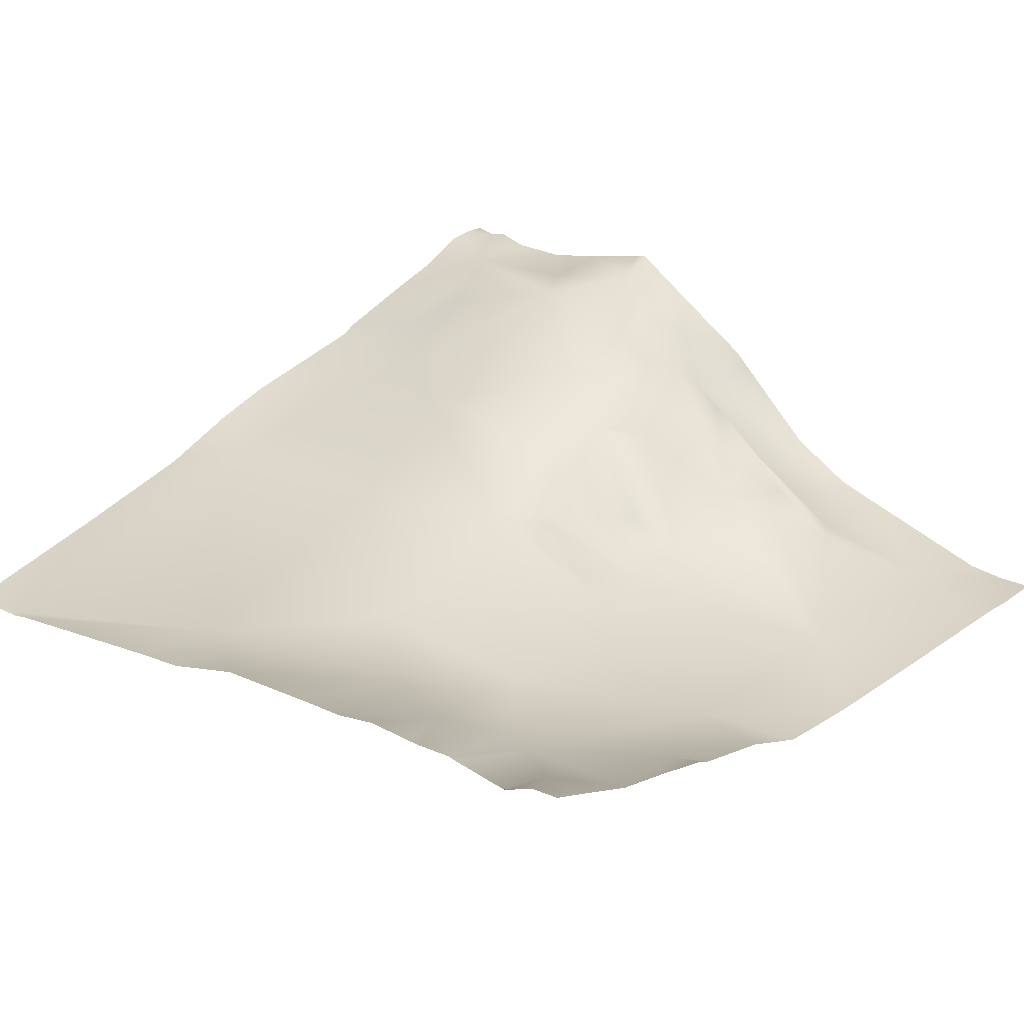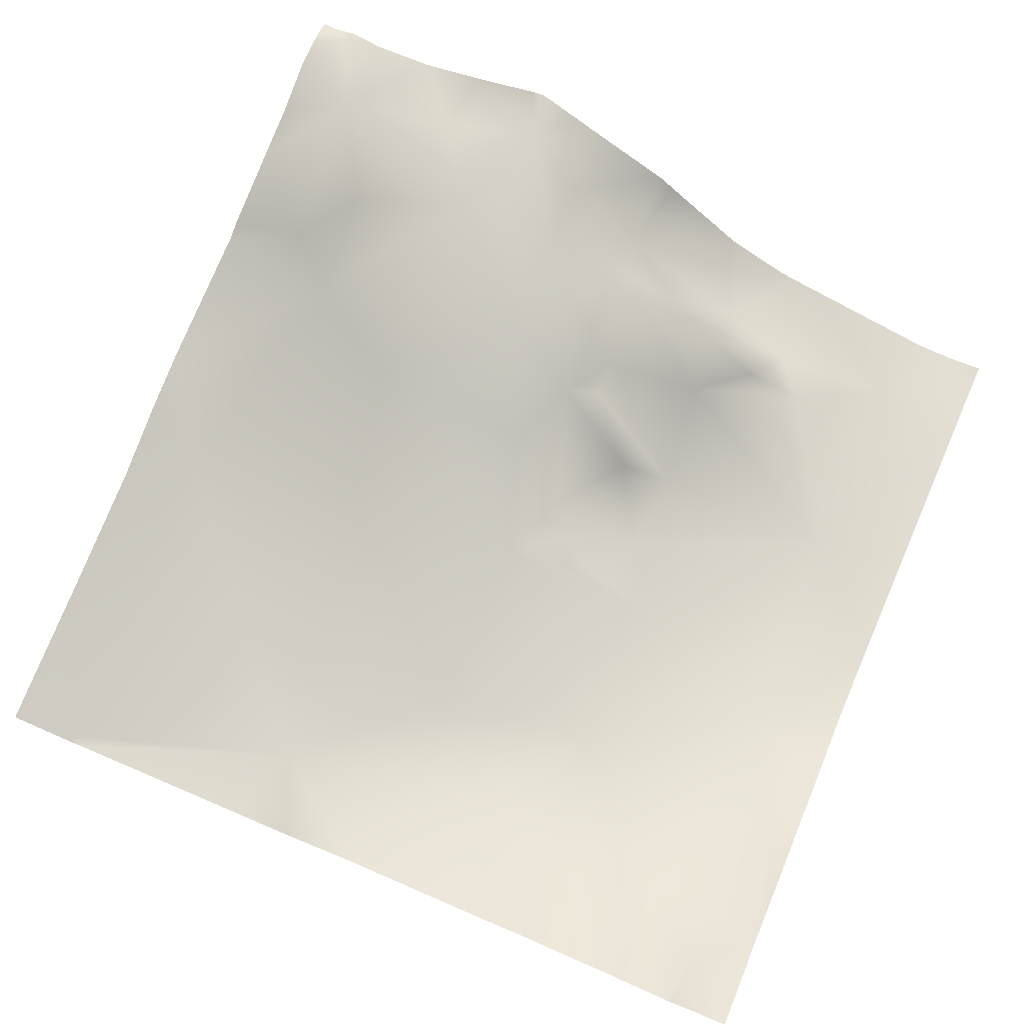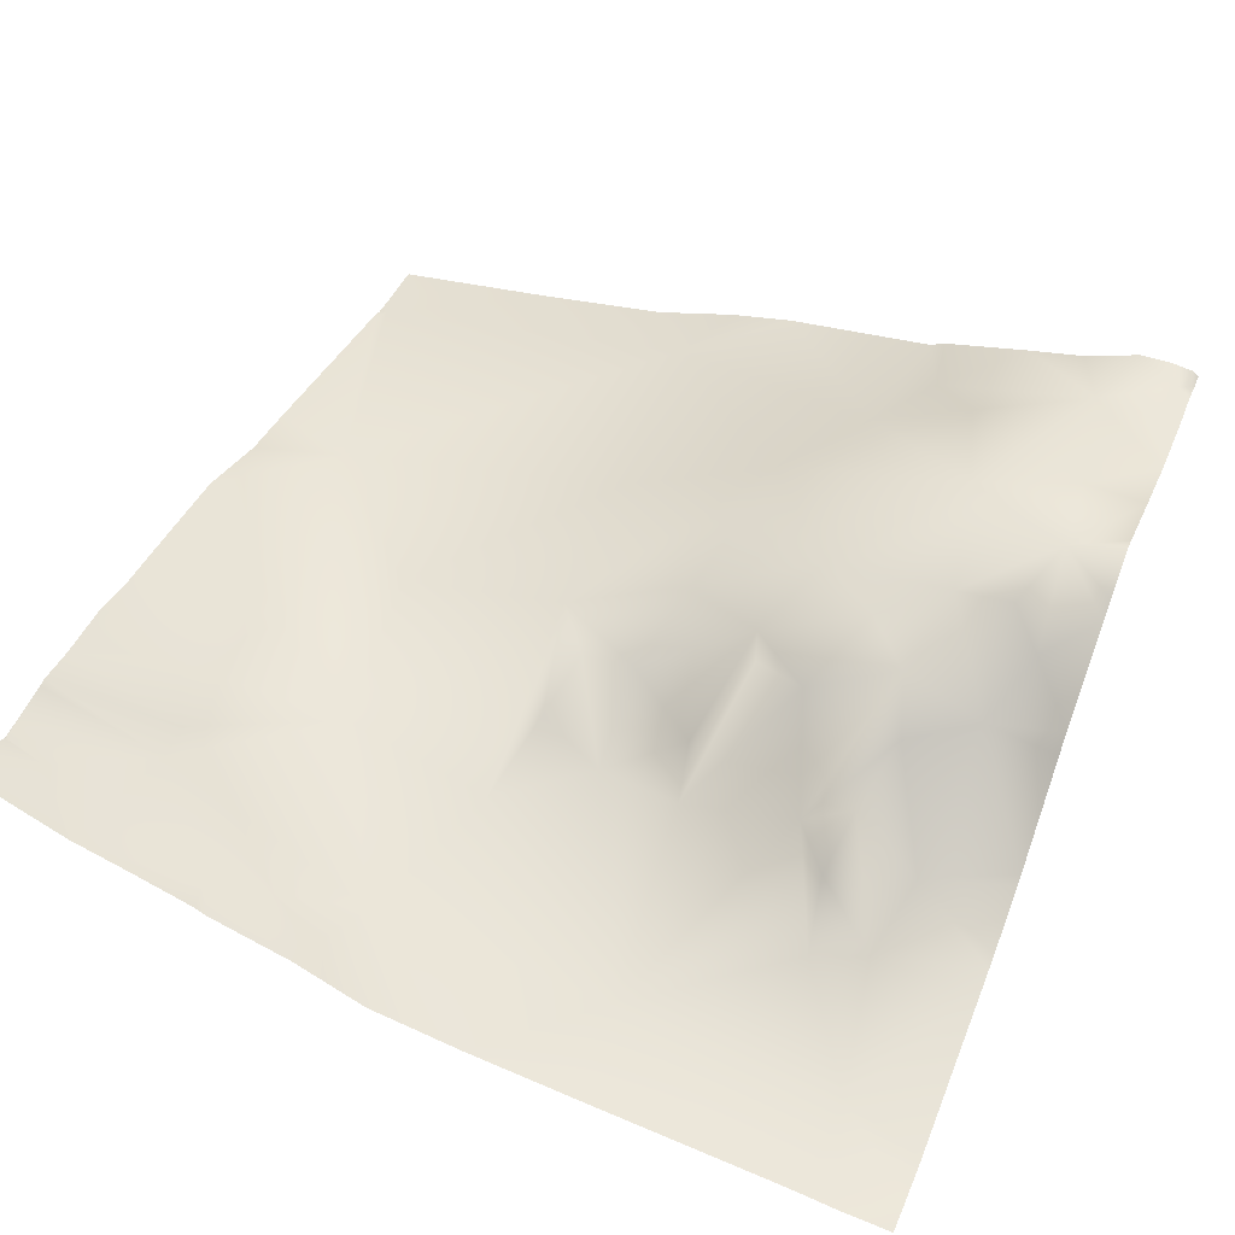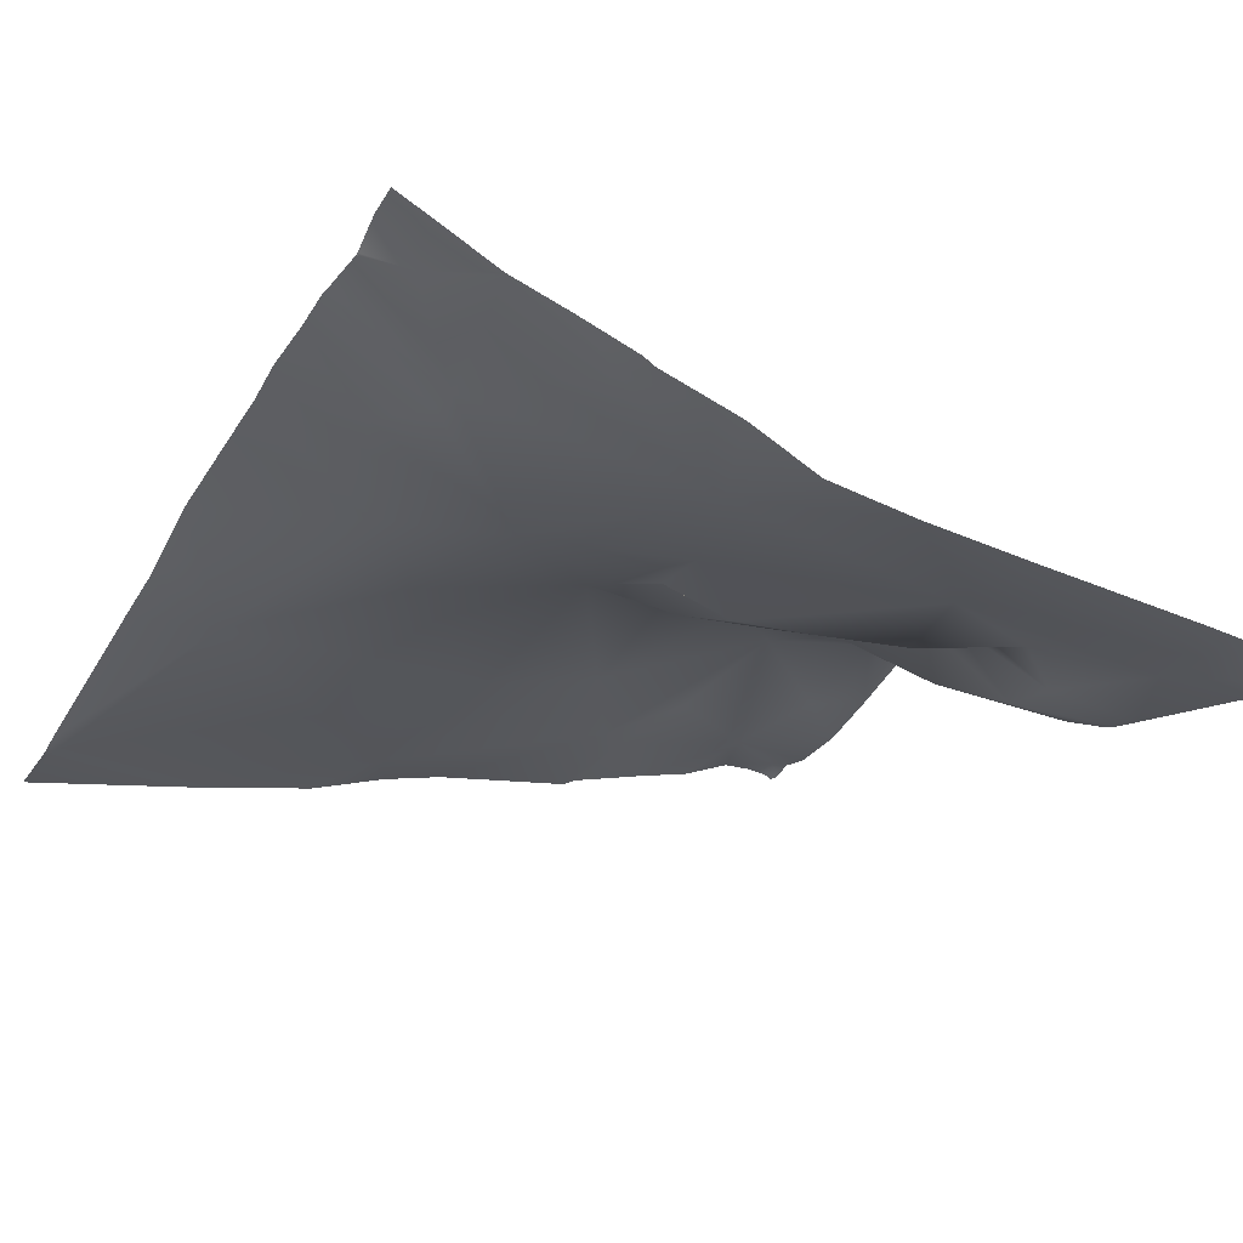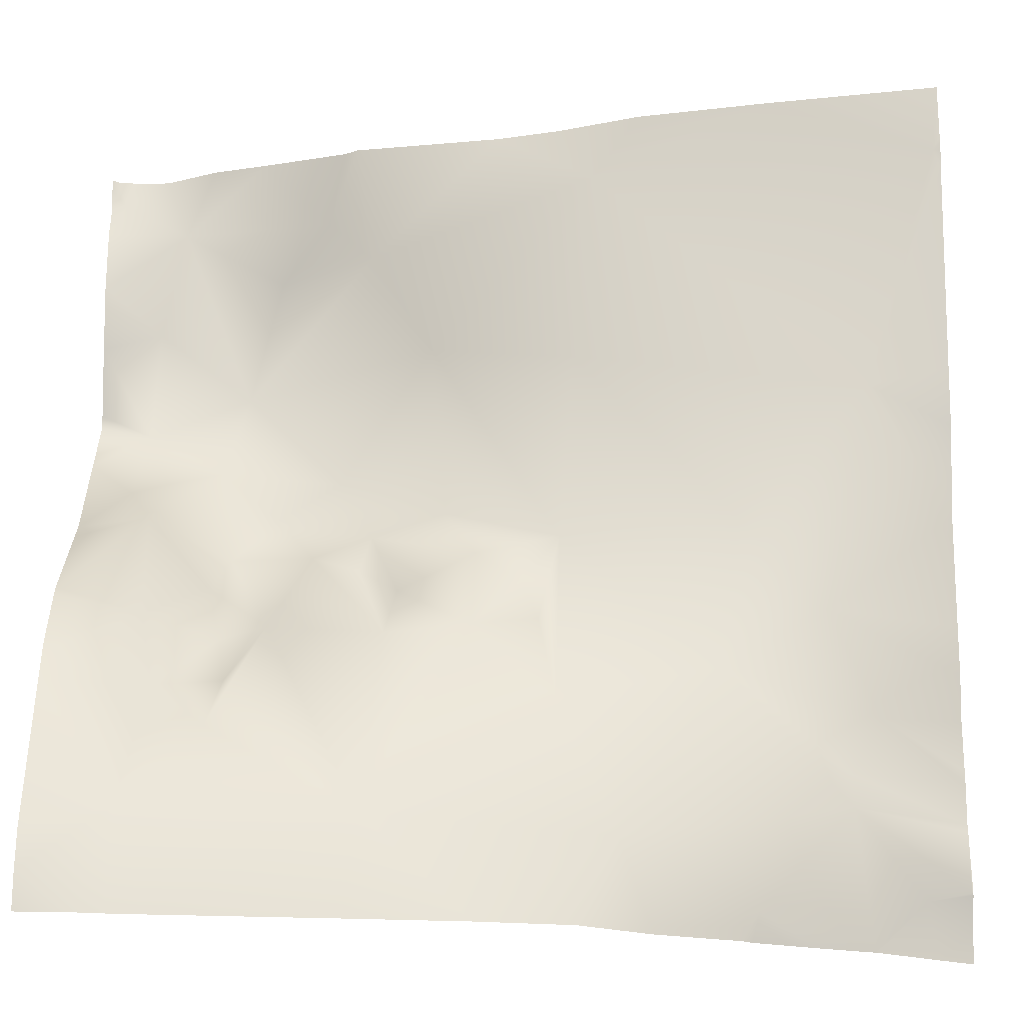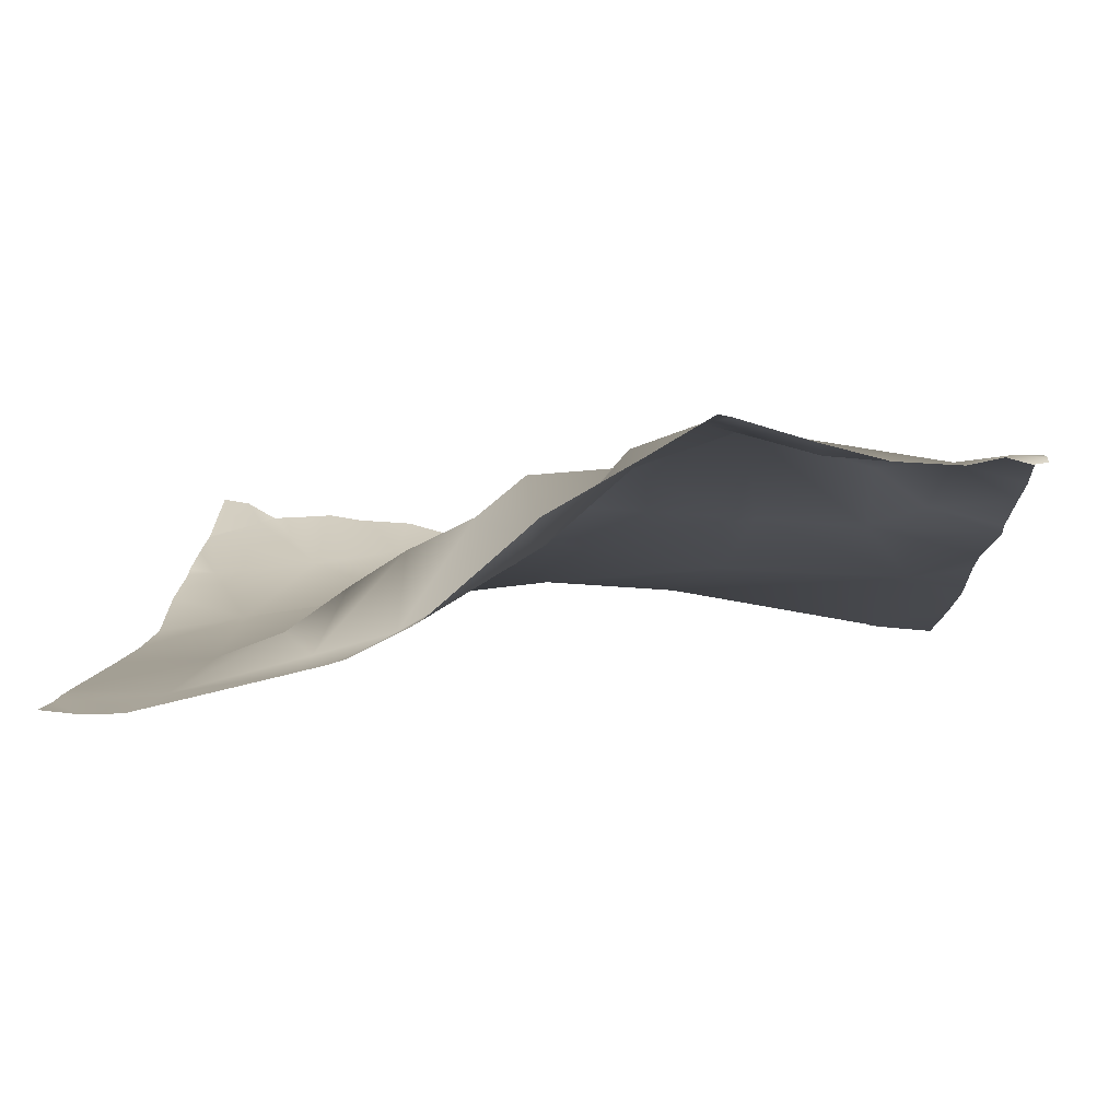
<metadata>
{"format":"obj","ext":"obj","renderer":"f3d","projection":"perspective","resolution":1024,"background":"white","views":[{"elev":30.5,"azim":131.3,"up":"+Y"},{"elev":73.7,"azim":114.0,"up":"+Y"},{"elev":50.8,"azim":-157.3,"up":"+Y"},{"elev":-26.4,"azim":151.3,"up":"+Y"},{"elev":-23.9,"azim":0.1,"up":"+Z"},{"elev":0.6,"azim":-87.5,"up":"+Y"}]}
</metadata>
<code>
o lod_1_241_Cube.241
v -1145 -14.88 1510
v -1162 -5.175 1456
v -1173 -1.649 1405
v -1225 1.49 1466
v -1221 -0.7113 1511
v -1271 11.13 1497
v -1257 12.89 1474
v -1282 15.17 1508
v -1331 24.25 1519
v -1316 23.39 1510
v -1321 24.54 1484
v -1293 23.03 1496
v -1300 30.64 1470
v -1191 -2.32 1426
v -1229 7.827 1426
v -1162 5.091 1383
v -1169 2.842 1370
v -1169 2.006 1363
v -1195 -6.324 1390
v -1218 -10.4 1353
v -1230 -5.728 1384
v -1234 -0.8381 1403
v -1248 -7.517 1400
v -1269 -17.45 1356
v -1190 -0.2465 1340
v -1165 8.789 1335
v -1154 12.52 1346
v -1144 13.73 1348
v -1323 30.79 1461
v -1278 22.55 1445
v -1305 22.97 1448
v -1292 22.35 1436
v -1317 25.99 1447
v -1317 -21.98 1356
v -1302 -10.47 1376
v -1254 15.51 1435
v -1237 7.098 1415
v -1247 2.522 1420
v -1263 -1.399 1409
v -1266 -7.023 1398
v -1270 15.19 1429
v -1273 15.72 1421
v -1290 -2.876 1401
v -1283 10.79 1422
v -1301 21.36 1426
v -1305 12.83 1416
v -1318 7.168 1430
v -1324 18.97 1441
v -1301 6.075 1401
v -1299 -1.286 1389
v -1316 -9.824 1401
v -1312 -14.64 1384
v -1144 -15.04 1509
v -1144 -13.82 1505
v -1144 -15.41 1513
v -1144 -4.373 1461
v -1144 -16.43 1525
v -1182 -10.03 1525
v -1210 -4.617 1525
v -1144 -1.935 1448
v -1144 4.901 1429
v -1144 8.403 1405
v -1144 12.45 1385
v -1144 9.78 1394
v -1144 13.13 1374
v -1144 14.48 1361
v -1144 13.92 1349
v -1144 14.69 1363
v -1144 13.3 1371
v -1144 14.1 1348
v -1144 13.91 1348
v -1193 -0.7088 1334
v -1211 -6.113 1334
v -1144 17.88 1341
v -1144 18.96 1334
v -1151 15.58 1334
v -1144 14.04 1348
v -1165 9.097 1334
v -1178 5.133 1334
v -1191 0.6993 1334
v -1165 8.987 1334
v -1228 1.406 1525
v -1242 4.805 1525
v -1275 9.615 1525
v -1278 11.25 1525
v -1297 16.31 1525
v -1310 19.32 1525
v -1247 -16.29 1334
v -1272 -18.63 1334
v -1227 -13.39 1334
v -1309 -21.7 1334
v -1317 -22.43 1334
v -1321 24.17 1525
v -1328 24.41 1525
v -1333 23.79 1525
v -1334 22.82 1525
v -1334 22.35 1522
v -1334 23.74 1517
v -1334 22.23 1510
v -1334 23.01 1496
v -1334 26.74 1482
v -1334 31.27 1466
v -1334 31.93 1463
v -1334 26.49 1454
v -1334 9.32 1426
v -1334 12.61 1430
v -1334 24.16 1450
v -1334 -7.924 1406
v -1334 -6.737 1408
v -1334 -14.26 1393
v -1334 -15.24 1390
v -1334 -16.76 1384
v -1323 -23.3 1334
v -1334 -24.78 1342
v -1334 -24.6 1351
v -1334 -23.98 1334
f 54 2 1
f 1 53 54
f 2 56 60
f 61 3 2
f 4 2 14
f 5 1 2
f 4 5 2
f 7 5 4
f 6 5 7
f 9 93 10
f 10 100 99
f 9 99 98
f 10 8 12
f 8 6 12
f 12 6 13
f 6 7 13
f 2 3 14
f 4 14 15
f 19 14 3
f 3 64 16
f 16 63 65
f 16 69 17
f 17 69 68
f 68 18 17
f 66 28 18
f 19 16 17
f 3 16 19
f 19 17 18
f 15 14 19
f 19 20 21
f 15 19 21
f 19 18 20
f 22 15 21
f 23 22 21
f 23 21 24
f 21 20 24
f 24 88 89
f 20 88 24
f 20 73 90
f 25 73 20
f 25 80 72
f 25 79 80
f 74 76 27
f 26 78 81
f 27 78 26
f 26 79 25
f 18 25 20
f 25 18 26
f 18 27 26
f 18 28 27
f 27 77 74
f 28 70 77
f 11 13 29
f 10 13 11
f 10 12 13
f 13 7 30
f 13 30 31
f 31 30 32
f 29 13 31
f 29 31 33
f 29 104 103
f 24 89 91
f 34 91 92
f 34 35 24
f 114 34 113
f 30 7 36
f 7 15 36
f 7 4 15
f 37 15 22
f 37 22 23
f 38 37 23
f 39 38 23
f 39 23 40
f 41 38 39
f 41 36 38
f 38 15 37
f 36 15 38
f 30 36 41
f 30 41 32
f 42 41 39
f 42 39 40
f 40 23 24
f 43 40 24
f 44 42 40
f 43 24 35
f 41 42 44
f 32 41 44
f 44 40 43
f 45 32 44
f 31 32 45
f 45 44 43
f 31 45 47
f 33 31 47
f 48 33 47
f 29 33 48
f 47 45 46
f 46 45 43
f 46 43 49
f 49 43 50
f 50 43 35
f 49 50 52
f 51 49 52
f 52 50 35
f 34 52 35
f 112 52 34
f 51 110 108
f 51 109 47
f 46 49 51
f 47 46 51
f 47 109 105
f 47 106 48
f 84 83 6
f 84 8 85
f 93 87 10
f 102 101 29
f 67 71 28
f 82 59 5
f 86 10 87
f 58 5 59
f 111 51 52
f 55 53 1
f 71 70 28
f 60 61 2
f 86 85 8
f 98 97 9
f 95 94 9
f 115 112 34
f 107 29 48
f 113 116 114
f 57 1 58
f 101 11 29
f 64 63 16
f 106 107 48
f 103 102 29
f 83 5 6
f 97 95 9
f 54 56 2
f 61 62 3
f 9 94 93
f 10 11 100
f 9 10 99
f 3 62 64
f 16 65 69
f 68 66 18
f 66 67 28
f 20 90 88
f 25 72 73
f 74 75 76
f 27 76 78
f 26 81 79
f 27 28 77
f 34 24 91
f 115 34 114
f 34 92 113
f 112 111 52
f 51 108 109
f 47 105 106
f 84 6 8
f 86 8 10
f 58 1 5
f 111 110 51
f 107 104 29
f 57 55 1
f 101 100 11
f 83 82 5
f 97 96 95

</code>
